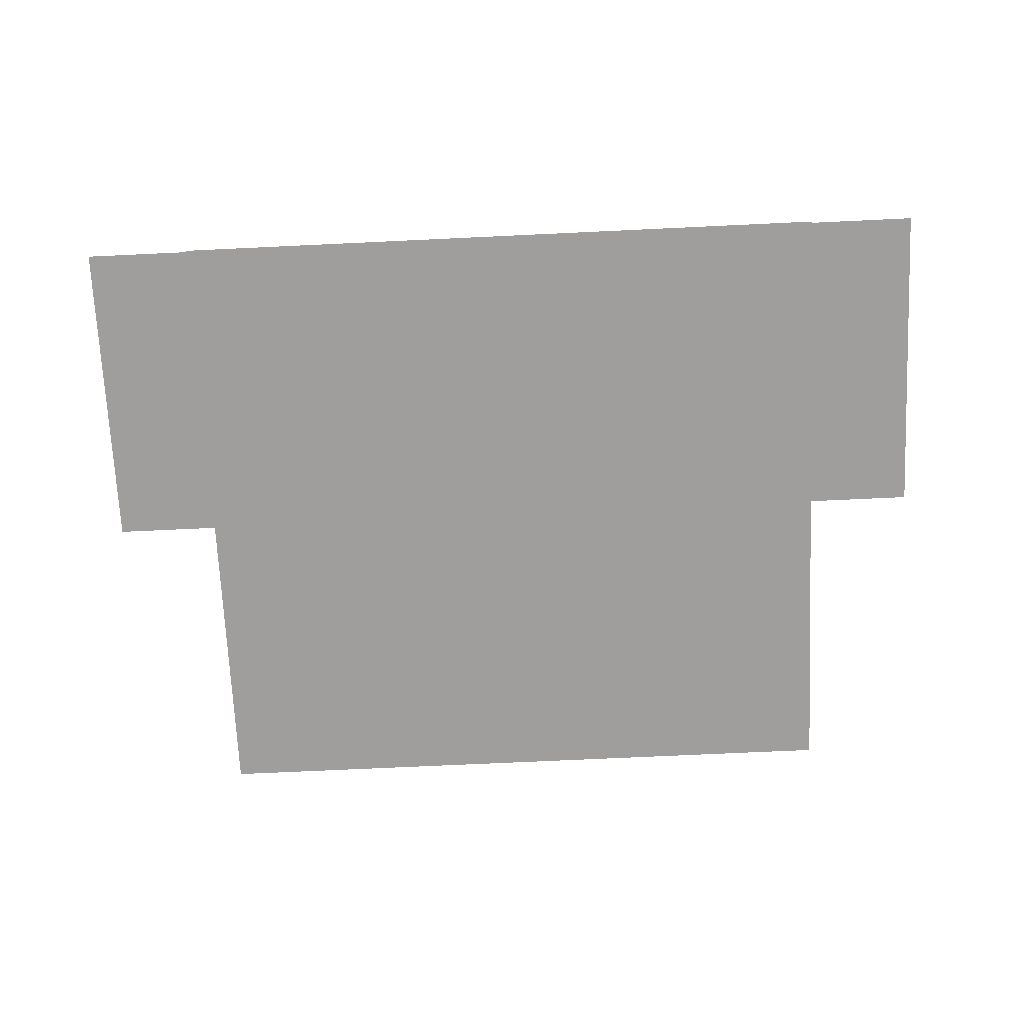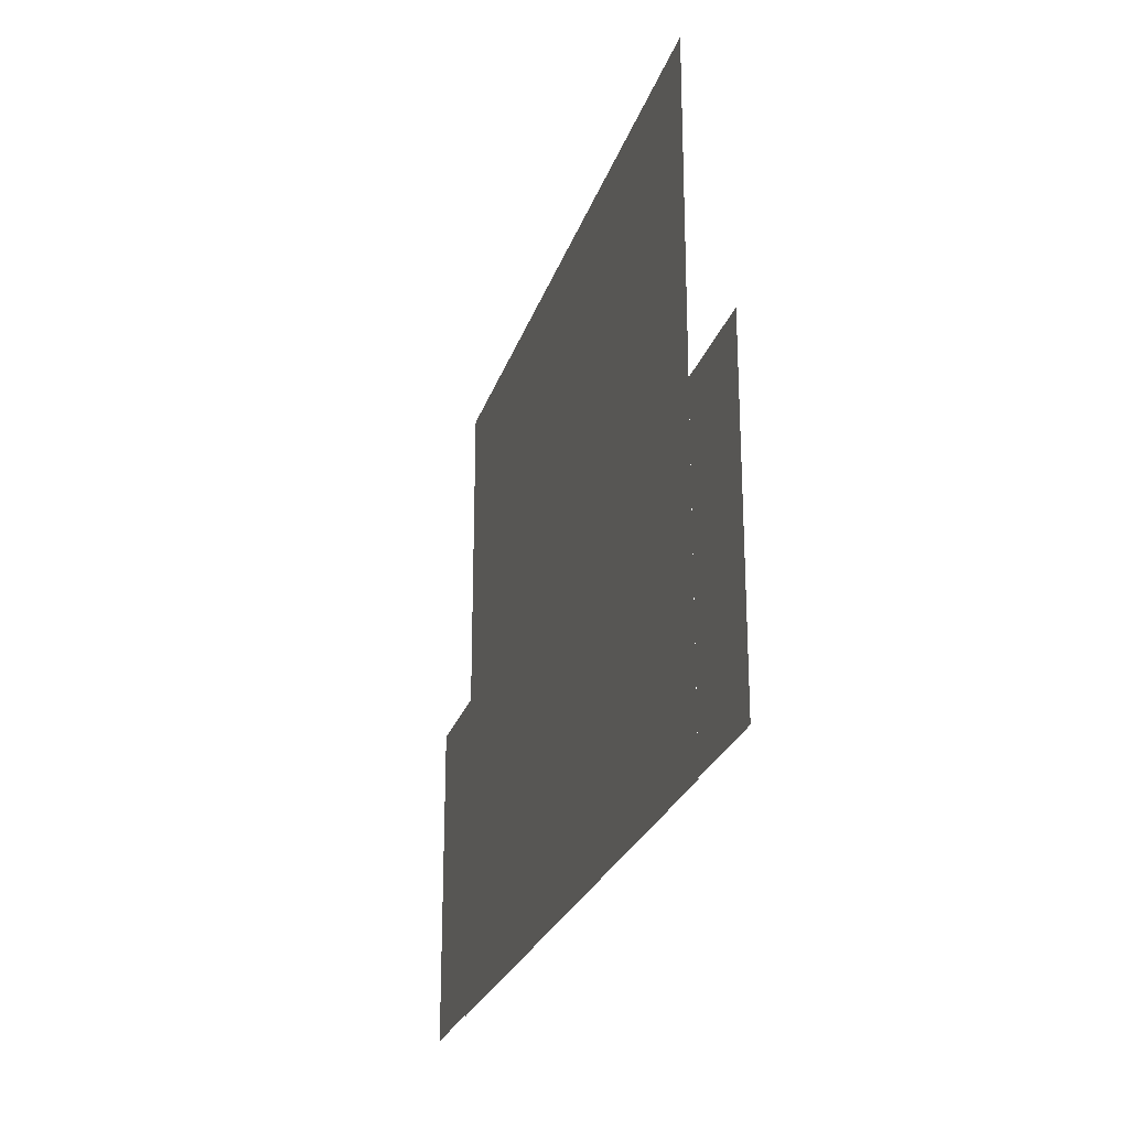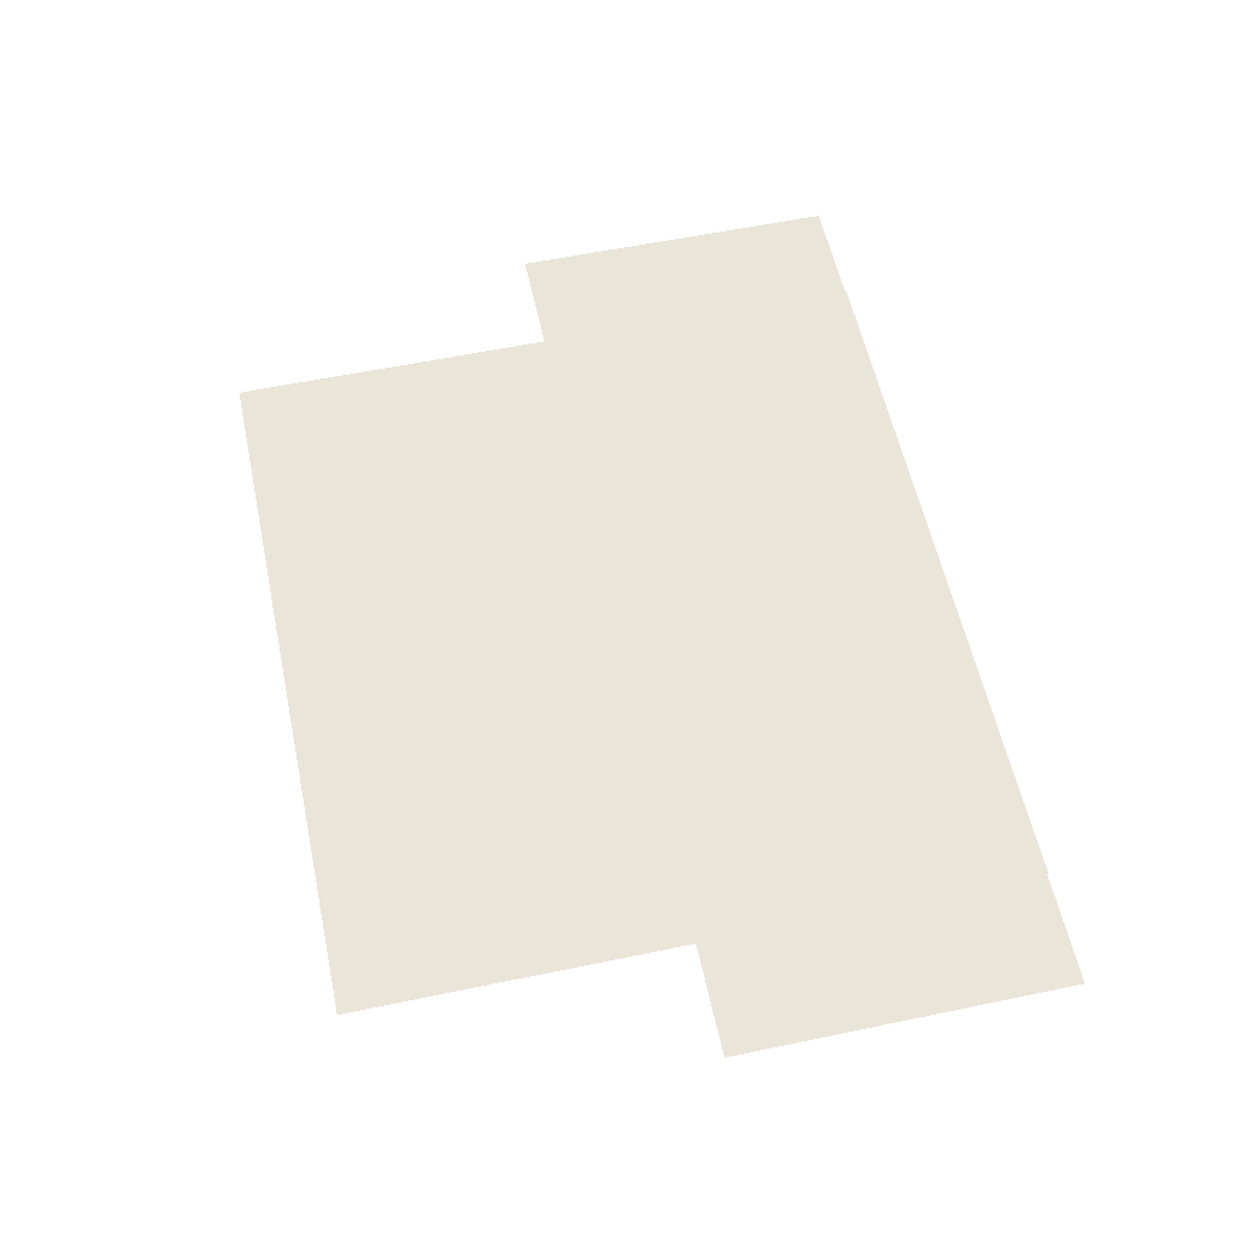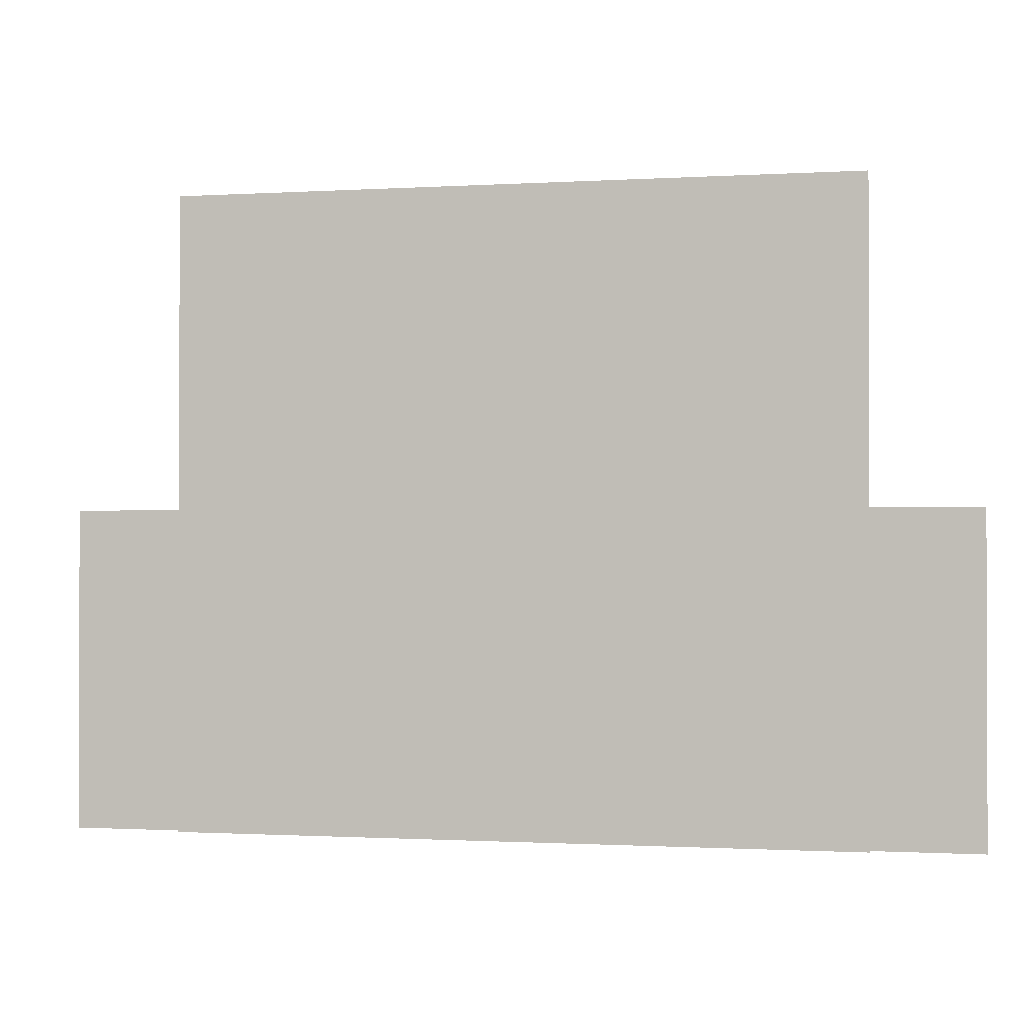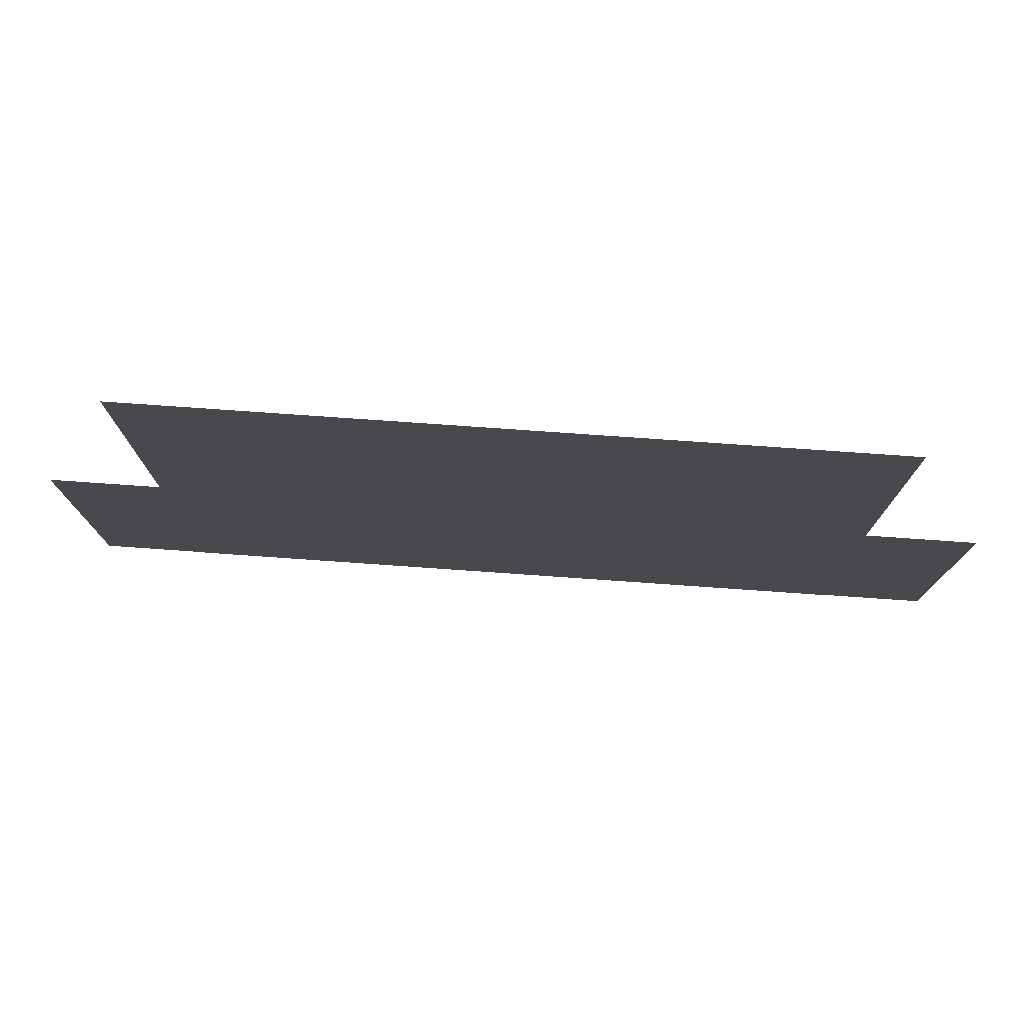
<metadata>
{"format":"obj","ext":"obj","renderer":"f3d","projection":"perspective","resolution":1024,"background":"white","views":[{"elev":-70.9,"azim":-177.3,"up":"+Y"},{"elev":-24.9,"azim":-105.9,"up":"+Z"},{"elev":58.2,"azim":77.9,"up":"+Y"},{"elev":-1.0,"azim":-167.3,"up":"+Z"},{"elev":77.6,"azim":-176.0,"up":"+Z"}]}
</metadata>
<code>
g default
o Ceiling
v -12.11 0.000576 9.261
v 7.115 0.000582 -8.637
v 7.115 0.000581 -4.525
v 7.115 0.00058 -0.8911
v 7.115 0.000576 9.261
v -12.11 0.000582 -8.637
v -12.11 0.00058 -0.8911
v -12.11 0.000581 -4.525
v -12.11 -0.000581 -8.597
v -15.11 -0.000582 0.3981
v -15.11 -0.000581 -8.597
v -12.11 -0.000582 0.3981
v 10.11 -0.000581 -8.597
v 7.113 -0.000582 0.3981
v 7.113 -0.000581 -8.597
v 10.11 -0.000582 0.3981
g Mesh
f 1 3 4
f 2 7 8
f 9 10 11
f 12 10 9
f 13 14 15
f 16 14 13
f 1 2 3
f 4 5 1
f 8 6 2
f 2 1 7

</code>
